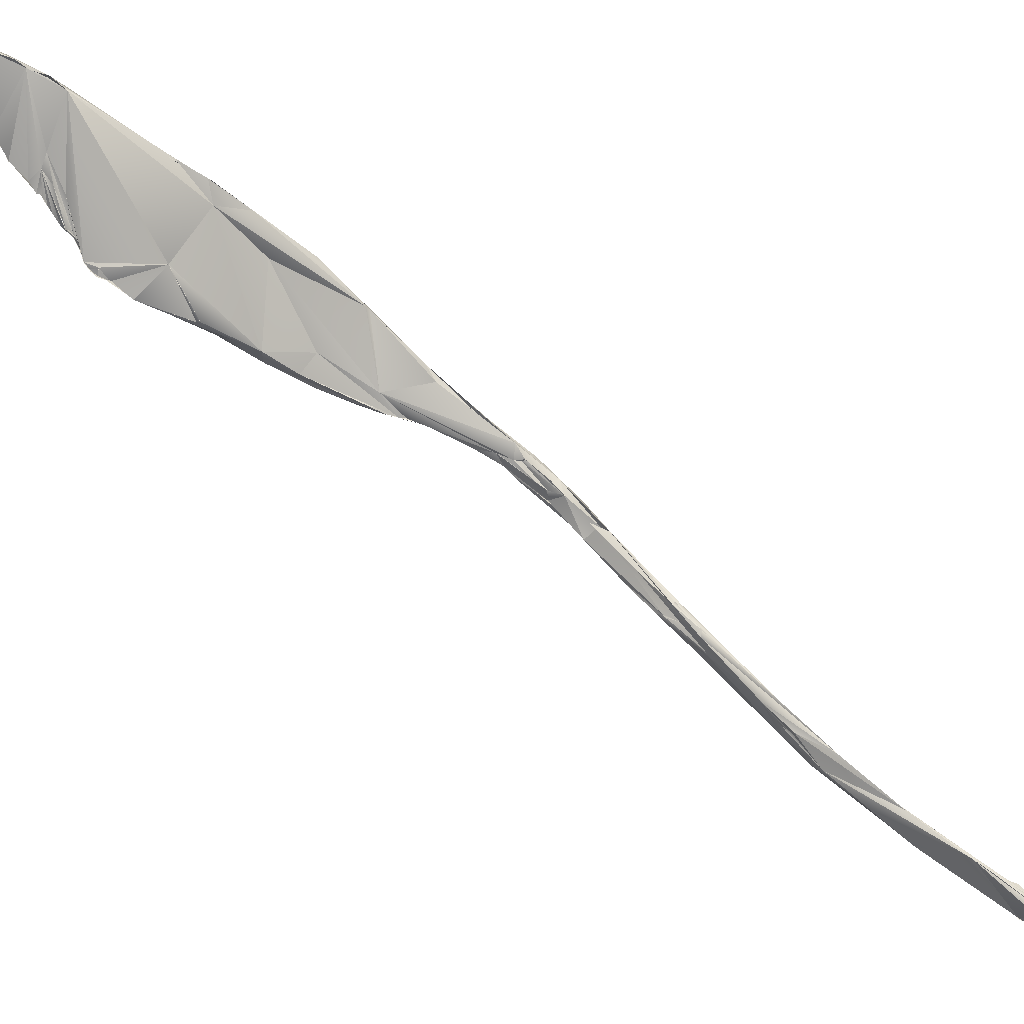
<metadata>
{"format":"obj","ext":"obj","renderer":"f3d","projection":"perspective","resolution":1024,"background":"white","views":[{"elev":-54.5,"azim":25.8,"up":"+Y"}]}
</metadata>
<code>
o FJ576_BP2447_FMA38520_Left_extensor_pollicis_brevis
v 235 -89.81 904.3
v 234.9 -89.83 904.3
v 235.2 -90.85 903.2
v 235.5 -90.34 903.7
v 235.1 -90.36 903.5
v 234.7 -89.35 903.8
v 234.5 -88.59 904.2
v 234.9 -89.07 903.9
v 234.5 -88.07 904.2
v 234.9 -89 904
v 234.3 -87.36 903.1
v 234 -87.31 904
v 234.4 -87.29 903.4
v 234.1 -87.63 904.1
v 234.3 -88.28 904.5
v 234.2 -87.6 904.1
v 236.3 -92.46 895.6
v 236.1 -91.05 899.5
v 236.2 -92.26 895.9
v 235.9 -89.77 901.2
v 236.2 -91.33 899.9
v 235.8 -91.08 899.7
v 235.6 -91.21 900.8
v 235.7 -91.22 900.8
v 235.7 -91.25 900.8
v 236.1 -91.01 903.3
v 235.6 -87.86 899.5
v 235.8 -90.52 903.7
v 234.9 -89.8 904.4
v 235.9 -87.66 897.1
v 237.2 -94.03 890.6
v 237.4 -93.67 891.8
v 237.3 -93.93 891.6
v 237.6 -92.5 891.6
v 236.8 -93.02 894.2
v 236.7 -88.59 894
v 238 -88.91 889.9
v 236.8 -88.63 894
v 237.3 -90.35 902.2
v 238.2 -90.82 901.2
v 239.2 -87.37 896.3
v 238.5 -94.99 886.2
v 238.1 -94.58 887.4
v 238.4 -94.56 887
v 238.2 -94.57 887.2
v 238.2 -94.9 886.8
v 237.9 -93.45 889.9
v 237.1 -93.68 890.4
v 237.9 -93.46 889.9
v 238 -93.58 890
v 237.4 -93.93 891.9
v 239.5 -91.77 883.9
v 237.8 -91.94 889.2
v 239.2 -92.83 886.7
v 237 -93.03 893.8
v 238.9 -89.81 888
v 235.8 -87.68 897.5
v 237.3 -90.28 902.4
v 239.6 -96.07 880.9
v 239.6 -96.02 880.8
v 239.7 -96.37 880
v 239.6 -96.06 880.8
v 239.5 -95.86 881.8
v 239.8 -95.46 882.1
v 239.7 -95.6 883
v 239.7 -94.98 880.6
v 238.7 -94.68 884.3
v 239.3 -95.83 883
v 239.1 -95.72 884.3
v 239.3 -96.07 882.6
v 239.1 -93.52 884.3
v 239.1 -93.55 884.4
v 239.2 -95.7 884.2
v 243.6 -91.37 895.3
v 241.3 -91.3 897.9
v 240.8 -98.88 873.4
v 240.7 -98.85 873.3
v 241.2 -99.28 872.6
v 240.8 -98.62 874.2
v 240.7 -98.62 874
v 240.7 -98.79 874.5
v 240.8 -98.73 873.9
v 240.6 -97.74 875.2
v 240.5 -97.75 875.1
v 240.8 -97.31 876.4
v 240.4 -96.85 876.7
v 240.5 -96.89 877
v 240.5 -96.9 876.7
v 240.5 -97.14 877
v 240 -97 878.4
v 240.4 -97.45 878.2
v 240.4 -97.3 878.3
v 240.9 -94.98 884.5
v 240.9 -95.46 876.1
v 239.8 -96.3 879.2
v 241.3 -95.85 882.6
v 241.1 -92.68 878.7
v 237.7 -87.43 894.5
v 242.3 -88.71 894.9
v 241.8 -99.07 871.7
v 241.9 -98.79 871.3
v 241.3 -99.09 872.6
v 240.8 -98.88 873.4
v 241.2 -99.35 872.7
v 241.8 -98.97 873.4
v 244.1 -93.46 869
v 241.8 -95.9 880.7
v 241.9 -95.75 881.1
v 242.4 -92.8 873
v 242.5 -92.51 874.9
v 240.7 -97.02 877.2
v 242.5 -91.08 875.7
v 242.2 -94.44 885.8
v 239.2 -89.72 887.1
v 243.8 -89.44 877.6
v 243.1 -88.27 881.7
v 244.3 -91.74 894.1
v 243.2 -99.35 868.8
v 243.4 -99.53 868.6
v 243.4 -99.33 868.4
v 244.5 -96.13 867.6
v 242.6 -92.72 872.8
v 245.2 -92.92 866.8
v 245.4 -92.59 867.5
v 244.5 -90.59 873.5
v 247.1 -92.36 890.2
v 245.8 -91.93 892.2
v 249.3 -87.87 876.3
v 246.1 -91.86 892.3
v 246.3 -91.91 866
v 248.4 -91.94 862.2
v 246.3 -91.89 866
v 247 -90.59 866.7
v 249.9 -88.82 866.1
v 247.8 -99 862.9
v 249.6 -98.41 859.5
v 248.8 -96.33 859.1
v 247.8 -95.91 860.7
v 248.1 -97.5 869.8
v 248.3 -94.32 860.4
v 247 -90.6 866.6
v 247.9 -90.09 867.1
v 247 -89.93 869.3
v 247.7 -89.96 869.3
v 251.1 -89.03 864.3
v 250.5 -88.07 867.4
v 248.2 -99.09 862.9
v 249.7 -95.61 856.3
v 248.2 -97.27 859.8
v 249 -94.82 858.3
v 247.9 -96.6 860.4
v 245.5 -92.9 866.4
v 249.5 -90.36 863.2
v 250.3 -91.09 882.4
v 254.5 -88.46 866.3
v 251.2 -97.18 854.3
v 250.1 -98.09 858.6
v 254 -92.28 871.6
v 250.8 -89.68 863.1
v 251.6 -88.85 863.5
v 252.7 -90.95 877.6
v 251.9 -97.99 856.1
v 252.4 -94.25 853
v 252.7 -92.77 854.2
v 254.7 -88.42 866.2
v 253.5 -88.17 869.4
v 254.5 -90.18 873.5
v 254.5 -96.9 848.9
v 253 -91.53 854.6
v 254.6 -90.65 854.1
v 253.5 -89.23 859.5
v 253.2 -89.13 860.2
v 257.1 -88.99 860.2
v 254.7 -91.19 874.2
v 254.9 -91.09 873.8
v 253.5 -88.21 869.3
v 254.2 -97.83 851.7
v 257.1 -96.31 845
v 256.2 -92.31 863.3
v 254.7 -91.49 853.2
v 260.3 -97.36 842.3
v 256.6 -96.09 852.4
v 257.1 -90.94 852.1
v 253.9 -90.89 855.1
v 257.1 -90.79 868.4
v 260.6 -90.57 859.9
v 257.8 -92.25 848.1
v 258.2 -91.38 849.6
v 257.8 -89.96 853.9
v 262.9 -92.45 853.4
v 262.5 -91.09 852.1
v 258.7 -89.57 861.4
v 259.6 -95.93 841.8
v 260.2 -95.91 841.2
v 261.1 -97.27 841.6
v 259 -94.4 843.8
v 258 -94.25 845.5
v 260.6 -96.8 845.2
v 258.9 -94.37 843.9
v 261.3 -92.27 844.4
v 262.7 -91.11 851.6
v 264.1 -96.05 837.6
v 263 -94.94 839.2
v 263.1 -92.32 852.8
v 264.2 -97.15 838.6
v 261.8 -97.15 841.1
v 265.9 -93.59 839.4
v 266.4 -95.77 843.2
v 263.1 -97.21 839.7
v 264.6 -95.49 837.2
v 266.3 -94.53 837
v 265.9 -94.27 845
v 266.1 -93.62 843
v 267.1 -98.4 835
v 269.2 -99.14 834
v 264.7 -96.14 837.4
v 268.8 -95.25 837.3
v 269.9 -99.62 830.3
v 269.3 -99.14 831.9
v 269.8 -99.44 830.2
v 270.7 -97.67 828.1
v 269.6 -95.82 832.9
v 269.8 -95.92 832.7
v 269 -95.42 837
v 271.6 -98.61 833.8
v 273.7 -101.9 822
v 269.9 -99.41 830.5
v 270.7 -99.67 832.5
v 271.5 -99.64 831.9
v 271.9 -99.72 832.1
v 272.5 -98.27 830.3
v 272.9 -98.45 828.5
v 271.4 -97.84 833.3
v 273.2 -102.1 825.1
v 272.2 -101.1 826.9
v 272.1 -101 829.5
v 271.5 -99.67 831.9
v 272.8 -101.3 828.3
v 274.4 -102 827.3
v 271.6 -100.5 830.3
v 270.5 -97.95 835.8
v 272.7 -98.18 830.9
v 274.4 -104.1 822.3
v 274.4 -100.3 828.5
v 277.1 -106.8 817.4
v 274.1 -102.3 821.4
v 274.3 -100.3 828.5
v 275.8 -103.9 818.7
v 279.8 -110.8 814
v 276.6 -103.7 823
v 276.7 -102.6 820.7
v 275.8 -101.5 825.3
v 277.4 -105.5 816.3
v 277.6 -104.5 822.3
v 279.1 -110.4 814
v 280.7 -111.4 810.5
v 276.3 -104.2 818.1
v 281.2 -111.1 815.6
v 277.6 -104.6 822.3
v 281.2 -112.5 810
v 282.9 -114.5 809.6
v 281.4 -111.9 812.9
v 285.1 -116.5 803.6
v 283.1 -114.7 809.6
v 282.7 -112.1 809.2
v 282.2 -110.7 814.3
v 281.7 -110.7 814.9
v 287.3 -120.3 799.8
v 289.1 -122.7 796.9
v 283.2 -114 811.5
v 283.5 -113.5 812
v 286.8 -119.3 804.8
v 292.9 -124.5 798.1
v 290.8 -122.1 800.7
v 287.9 -120.9 801.8
v 290.5 -122.8 796
v 288.7 -121.6 801
v 289.1 -122.2 801.3
v 290 -123.8 797.7
v 290.5 -124.6 797
v 294.7 -127.7 789.2
v 292.5 -124.3 794.4
v 294.8 -127.8 789.1
v 297.4 -128.8 791.5
v 296.6 -129.8 787.2
v 302 -133.3 780.9
v 296.9 -128.2 792
v 302.4 -133.4 785.8
v 301.1 -131.5 783.2
v 304.3 -136.1 778.2
v 305.4 -135.2 777.7
v 306.3 -136.5 775.7
v 301.1 -131.5 783.2
v 305.1 -134.5 779.4
v 303.9 -134.6 784
v 307.3 -136.9 780.3
v 306.8 -138.7 779.8
v 308.3 -139 779.1
v 305.7 -135.3 778.5
v 304.8 -134.1 782
v 305.5 -134.4 781.5
v 305.6 -134.5 781.5
v 306.6 -140.1 768.9
v 306.6 -140.1 768.9
v 306.9 -140.3 768.9
v 306.8 -140.1 768.7
v 306 -139.3 770.4
v 307.2 -141.2 773.3
v 306.8 -140.5 773
v 307.7 -141.2 774
v 307.2 -140.9 773.8
v 307 -140.8 774.5
v 306.3 -139.6 769.5
v 306.3 -139.4 770.4
v 307.3 -140.4 772.9
v 306.8 -140.4 774.3
v 307.3 -140.4 774
v 307.3 -140.4 774.9
v 306.1 -138.1 773.3
v 306.3 -139 773.6
v 307.4 -138.1 775.7
v 306.2 -137 775.2
v 306.8 -136.7 775.2
v 306.7 -136.6 775.2
v 306.3 -136.9 775.1
v 306.6 -136.4 775.6
v 306.7 -136.8 775.2
v 307.3 -140.5 769.4
v 307.6 -140.5 769.6
v 308.1 -141 769.6
v 307.8 -140.7 769.5
v 308 -140.6 769.6
v 308.2 -140.7 769.8
v 308.5 -141.3 769.8
v 308.5 -141.2 769.8
v 308.6 -141.5 770.5
v 308.6 -141 770
v 309.2 -141.6 772.1
v 307.5 -141.3 773.8
v 307.8 -141.8 774.7
v 308.4 -141.8 774.9
v 306.7 -139.5 772.7
v 308.6 -140.7 777.6
v 308.8 -140.2 778.1
v 308.7 -137.9 776.6
v 309.5 -140.1 776.4
v 308.5 -139.2 778.6
v 308.8 -139.7 778.5
v 308.5 -139.1 778.5
v 310.1 -141.2 776.4
v 308.1 -137.7 779.6
v 309 -141.6 770.5
v 310 -142.4 772.9
v 310.1 -142.4 772.8
v 310.6 -143.4 772.5
v 310.9 -142.6 772.9
v 310.5 -143.2 772.9
v 310.4 -142.9 772.7
v 310.8 -143 773.3
v 310.1 -144.1 774.5
v 309.3 -142.4 773.8
v 310.1 -144 774.4
v 310.7 -143.5 774.2
v 310.7 -143.5 774.2
v 310.2 -144 774.5
v 308.9 -141.7 770.3
v 309.2 -141.4 770.6
v 309.2 -141.6 770.6
v 309.4 -141.7 771
v 309.6 -140.9 773.5
v 310.6 -143.3 773
v 310.6 -143.2 772.7
v 310.5 -143 772.8
v 310.7 -143.3 773.4
v 235.3 -90.78 903.1
v 235.1 -90.64 903.7
v 235.5 -90.41 903.4
v 234.8 -89.33 903.9
v 234.8 -89.7 904.2
v 234.9 -89.74 904.4
v 234.7 -89.22 903.9
v 234.8 -88.99 903.9
v 234.9 -89.24 904.1
v 234.9 -89.24 904.1
v 234.4 -87.28 902.6
v 234.2 -87.66 904.2
v 235.5 -90.71 904
v 236.7 -91.25 903.8
v 235.9 -87.66 897.1
v 235.5 -87.91 899.3
v 237 -92.6 892.2
v 236.9 -93.02 893.8
v 238.4 -95.01 886
v 238.2 -94.93 886.7
v 238.2 -94.93 886.7
v 238 -93.33 889.8
v 237.8 -93.46 889.9
v 237.7 -93.73 890.4
v 237.7 -93.73 890.4
v 238.3 -93.73 890
v 237.8 -91.94 889.2
v 238.5 -91.12 900.8
v 239.8 -96.41 880
v 239.8 -96.16 880.7
v 239.7 -95.69 881.7
v 239.6 -95.88 882.2
v 239.7 -95.93 882.2
v 239.3 -96.02 882.6
v 239.4 -95.53 882.9
v 239.9 -95.01 880.6
v 240.8 -98.9 873.5
v 240.8 -98.92 873.5
v 240.5 -98.5 874.4
v 241 -98.54 874
v 239.8 -96.29 879.2
v 241.4 -95.82 882.7
v 240.3 -93.36 880.7
v 241.8 -98.97 871.7
v 242.7 -98.78 870.8
v 241.2 -99.17 872.6
v 241.2 -99.27 872.5
v 241.4 -99.31 872.7
v 241.9 -99.08 871.7
v 243.1 -88.27 881.7
v 243.1 -92.65 871.6
v 244.5 -91.82 893.7
v 247.8 -98.99 862.9
v 248.1 -97.72 868.7
v 247.9 -90.09 867.1
v 247 -89.93 869.3
v 249 -94.82 858.3
v 252.4 -91.3 877.9
v 255 -90.16 872.4
v 256.6 -96.09 852.4
v 257.8 -92.24 848.1
v 258.2 -91.38 849.6
v 257.7 -89.95 854
v 258 -94.27 845.5
v 263.1 -94.98 839.2
v 264.1 -97.22 838.4
v 265.9 -94.27 845
v 266.6 -98.24 835.6
v 269.2 -98.93 832.4
v 268.9 -97.08 838.5
v 269.7 -99.61 830.5
v 271.6 -97.87 833
v 272 -100.9 829.7
v 273.6 -100.9 829.1
v 273.8 -99.29 826.3
v 275.7 -103.6 824
v 275.8 -101.5 825.3
v 276.8 -107.1 817
v 279.1 -110.4 814
v 281.5 -111.3 814.9
v 281.2 -112.5 810
v 280 -111.1 813.7
v 282.7 -112.1 809.2
v 281.7 -110.7 814.9
v 286.8 -119.4 804.8
v 286.8 -119.4 804.8
v 287.3 -119.2 800.2
v 293.8 -125.5 796.3
v 296.7 -128.3 791.8
v 301.7 -133.6 781.3
v 304.4 -136.2 778.1
v 305.2 -134.6 779.2
v 306.3 -139.7 769.5
v 306.7 -140.1 768.9
v 306.8 -140.2 768.9
v 306.9 -140.3 768.9
v 306.7 -141.1 773.7
v 306.7 -141.1 773.7
v 306.8 -141.4 773.4
v 306.8 -141.4 773.4
v 306.8 -141.4 773.4
v 307 -141.3 773.8
v 307 -140.7 773.3
v 306.8 -140.5 773
v 306.8 -140.5 773
v 307.3 -141.1 773.6
v 306.4 -139.3 770.7
v 306.8 -140.4 774.3
v 306.8 -140.4 774.3
v 307 -140.7 774.3
v 306.3 -139 773.6
v 307.3 -140.4 769.3
v 307.3 -140.4 769.4
v 307.6 -140.4 769.4
v 307.6 -140.4 769.4
v 307.6 -140.4 769.4
v 307.7 -140.7 769.5
v 308 -140.9 769.5
v 308.4 -140.7 769.4
v 308.2 -140.9 769.7
v 308.2 -140.9 769.9
v 308.5 -141.2 769.8
v 308.5 -141.2 769.8
v 307.4 -141.2 774.2
v 308.6 -139.3 778.6
v 308.8 -139.7 778.4
v 308.8 -139.5 778.7
v 309.3 -141.7 770.9
v 309 -141.6 770.5
v 309.1 -141.6 770.5
v 310.1 -142.4 772.8
v 310.2 -142.4 772.8
v 311 -142.6 773
v 310.6 -143.3 772.6
v 310.5 -143.4 772.6
v 310.6 -143.4 772.7
v 310.5 -143 772.9
v 310.5 -143 772.9
v 310.6 -143.2 773
v 310.6 -143.3 773
v 310.6 -143.3 773.2
v 310.4 -142.9 772.7
v 310.5 -142.9 772.7
v 310.5 -143 773.1
v 311 -142.8 773.5
v 309.3 -142.4 773.8
v 310.2 -144 774.5
v 310.7 -143.5 774.2
v 308.9 -141.4 770.5
v 308.9 -141.3 770.3
v 309.2 -141 771
v 309.7 -141.5 770.7
v 309.4 -141.7 771
v 309.2 -141.6 772.1
v 309.2 -141.6 772.1
v 309.2 -141.6 772.1
v 309.2 -141.6 772.1
v 310.3 -141.3 776
v 310.6 -143.2 773
v 310.6 -143 772.9
v 310.6 -143 772.9
v 310.7 -143.3 773.2
v 310.7 -143.3 773.4
v 310.7 -143.3 773.4
v 310.7 -143.3 773.4
v 236.8 -93.06 894.2
v 247.4 -89.98 869.7
v 252.4 -91.5 855.6
v 306.1 -139.1 770.7
v 308.6 -140.7 777.6
v 310.7 -143.3 773.4
f 3 5 20
f 1 20 4
f 11 27 36
f 36 14 11
f 10 16 9
f 6 7 14
f 36 6 14
f 16 10 13
f 17 18 19
f 19 18 20
f 18 21 22
f 3 20 18
f 22 21 24
f 3 18 23
f 39 25 21
f 39 26 25
f 36 27 30
f 36 20 6
f 376 25 26
f 26 28 376
f 376 28 2
f 1 6 20
f 387 58 29
f 390 385 41
f 41 385 12
f 41 13 10
f 34 17 53
f 34 35 17
f 32 35 34
f 35 18 17
f 17 20 36
f 18 35 21
f 35 40 21
f 38 389 98
f 39 21 40
f 41 57 390
f 394 43 393
f 44 46 50
f 50 47 44
f 49 34 72
f 45 49 72
f 32 34 49
f 32 49 48
f 397 400 398
f 399 50 51
f 51 50 55
f 53 56 52
f 401 54 391
f 52 54 401
f 17 56 53
f 36 56 17
f 36 37 56
f 35 55 40
f 75 40 55
f 98 57 41
f 403 59 94
f 60 61 93
f 66 63 65
f 60 93 407
f 43 109 393
f 393 66 68
f 407 93 70
f 93 73 70
f 43 97 417
f 97 43 71
f 73 117 46
f 117 73 93
f 34 97 72
f 50 46 117
f 56 114 52
f 75 55 50
f 117 75 50
f 74 99 58
f 74 58 402
f 41 10 99
f 99 10 29
f 99 29 58
f 77 413 84
f 100 78 77
f 79 81 83
f 83 85 88
f 81 85 83
f 88 87 90
f 86 90 415
f 88 85 87
f 90 93 61
f 90 61 95
f 90 91 93
f 87 91 90
f 92 91 87
f 93 92 96
f 410 94 59
f 415 94 86
f 106 94 410
f 63 410 59
f 92 111 96
f 111 416 96
f 111 113 416
f 393 109 66
f 113 93 96
f 97 52 112
f 54 52 97
f 116 37 38
f 139 101 119
f 420 105 412
f 101 105 422
f 139 105 101
f 77 121 100
f 84 121 77
f 412 105 81
f 106 84 94
f 86 94 84
f 85 81 108
f 126 108 81
f 85 107 111
f 106 410 122
f 109 43 110
f 112 110 97
f 110 417 97
f 108 111 107
f 113 111 108
f 114 112 52
f 113 117 93
f 113 126 117
f 37 115 56
f 98 41 128
f 99 128 41
f 137 118 121
f 137 149 118
f 118 100 121
f 105 139 81
f 121 84 106
f 132 109 112
f 112 109 110
f 114 125 112
f 108 126 113
f 115 125 114
f 74 129 99
f 426 129 74
f 136 118 149
f 121 138 137
f 121 106 140
f 124 106 122
f 106 124 152
f 133 112 142
f 112 125 430
f 37 424 146
f 116 38 146
f 98 146 38
f 127 117 126
f 136 135 119
f 138 121 140
f 123 140 106
f 130 131 425
f 133 132 112
f 142 141 133
f 144 430 125
f 142 112 143
f 126 81 139
f 115 134 125
f 136 147 135
f 427 139 119
f 124 131 152
f 133 153 132
f 144 429 430
f 144 541 145
f 145 541 125
f 125 134 145
f 146 115 37
f 146 134 115
f 98 128 155
f 128 99 154
f 161 129 126
f 129 154 99
f 162 147 136
f 147 428 135
f 149 156 157
f 149 157 136
f 138 140 431
f 158 139 162
f 140 123 164
f 123 152 164
f 152 131 164
f 153 141 142
f 159 429 144
f 142 159 153
f 158 126 139
f 160 144 145
f 156 162 157
f 147 162 139
f 148 149 137
f 148 151 163
f 140 164 150
f 150 164 138
f 169 164 131
f 159 131 153
f 153 131 132
f 160 159 144
f 161 126 158
f 146 98 155
f 155 165 146
f 154 167 128
f 155 128 176
f 149 148 168
f 137 138 163
f 138 164 163
f 179 158 162
f 170 131 159
f 172 159 160
f 160 134 146
f 174 161 158
f 165 173 146
f 432 167 154
f 177 162 156
f 182 179 162
f 169 131 170
f 183 170 159
f 159 172 171
f 171 183 159
f 171 160 173
f 173 160 146
f 433 432 175
f 167 432 433
f 181 177 156
f 168 181 156
f 168 148 178
f 177 182 162
f 435 164 169
f 170 180 169
f 189 183 171
f 437 171 173
f 185 174 158
f 173 155 176
f 192 191 176
f 128 167 192
f 166 128 192
f 192 167 186
f 185 433 175
f 176 166 192
f 148 163 178
f 178 163 197
f 164 197 163
f 436 184 183
f 190 158 179
f 176 191 173
f 433 185 186
f 181 168 178
f 196 178 197
f 170 188 180
f 180 187 542
f 200 180 188
f 173 201 437
f 190 186 185
f 190 185 158
f 173 191 201
f 178 193 181
f 198 195 206
f 195 182 177
f 434 195 198
f 211 199 438
f 164 200 197
f 197 200 211
f 187 200 164
f 200 187 180
f 179 182 198
f 189 436 183
f 198 190 179
f 201 192 186
f 205 181 193
f 194 178 203
f 178 196 203
f 200 436 189
f 201 207 189
f 204 190 198
f 189 437 201
f 205 193 202
f 211 439 199
f 208 204 198
f 201 186 213
f 210 439 211
f 211 200 189
f 213 207 201
f 213 190 212
f 441 204 208
f 186 190 213
f 214 215 209
f 214 209 440
f 216 194 210
f 205 202 442
f 198 206 215
f 215 206 209
f 210 194 203
f 189 207 211
f 228 198 215
f 221 210 211
f 208 198 225
f 208 444 441
f 213 224 207
f 202 221 443
f 442 202 443
f 221 216 210
f 223 221 211
f 228 225 198
f 222 211 207
f 213 212 241
f 235 215 219
f 221 220 218
f 218 443 221
f 219 215 214
f 224 223 207
f 224 232 223
f 217 213 241
f 220 221 226
f 445 235 219
f 228 215 240
f 228 447 229
f 230 228 229
f 225 228 230
f 231 232 224
f 224 217 233
f 217 241 233
f 234 227 220
f 235 238 236
f 237 229 447
f 238 237 447
f 238 239 229
f 236 215 235
f 229 239 230
f 448 225 230
f 448 244 225
f 252 232 231
f 451 231 242
f 233 241 446
f 224 242 231
f 224 233 242
f 245 234 248
f 226 246 220
f 250 239 243
f 234 220 248
f 239 235 243
f 239 238 235
f 221 223 232
f 244 448 239
f 252 449 232
f 247 252 242
f 446 241 247
f 242 446 247
f 246 248 220
f 243 249 250
f 251 257 221
f 221 232 251
f 252 251 449
f 249 243 452
f 253 248 221
f 258 254 450
f 226 221 248
f 255 249 452
f 245 248 256
f 256 248 253
f 247 259 252
f 251 252 259
f 250 244 239
f 255 261 249
f 245 256 453
f 456 262 249
f 262 250 249
f 256 253 269
f 256 260 453
f 255 455 261
f 261 264 249
f 264 262 456
f 262 270 250
f 266 257 251
f 267 266 259
f 267 259 454
f 259 266 251
f 268 261 455
f 269 253 263
f 256 268 260
f 270 262 261
f 265 263 253
f 257 265 253
f 457 257 266
f 454 271 267
f 271 266 458
f 272 270 261
f 270 271 454
f 272 261 268
f 270 272 273
f 271 270 273
f 274 457 266
f 269 263 276
f 461 263 265
f 276 457 274
f 272 278 273
f 273 274 271
f 266 271 274
f 459 275 277
f 268 275 272
f 277 278 460
f 461 265 276
f 269 279 268
f 268 279 275
f 280 277 275
f 276 281 269
f 282 276 274
f 279 269 280
f 277 280 278
f 283 285 280
f 283 280 269
f 276 282 289
f 278 280 284
f 276 286 281
f 284 273 278
f 287 282 274
f 462 287 274
f 289 286 276
f 287 293 282
f 281 286 283
f 463 273 284
f 290 288 285
f 288 280 285
f 283 464 285
f 280 288 284
f 464 283 286
f 287 300 293
f 287 284 300
f 288 296 284
f 295 296 288
f 286 293 291
f 286 292 465
f 291 292 286
f 286 290 464
f 291 293 294
f 300 294 293
f 284 296 300
f 288 290 297
f 292 291 327
f 298 288 297
f 291 294 299
f 300 466 294
f 300 299 466
f 296 301 302
f 298 296 295
f 302 300 296
f 328 307 469
f 328 330 307
f 473 471 309
f 472 316 478
f 475 479 480
f 311 342 310
f 314 319 323
f 304 543 324
f 481 320 322
f 307 338 315
f 315 485 307
f 482 485 315
f 312 318 320
f 339 318 312
f 318 322 320
f 322 318 321
f 321 318 348
f 347 297 321
f 297 349 298
f 319 292 323
f 326 299 300
f 290 321 297
f 321 290 325
f 326 301 345
f 346 345 296
f 326 291 299
f 326 300 301
f 301 296 345
f 488 304 324
f 307 330 338
f 330 334 336
f 330 336 338
f 367 497 345
f 336 352 338
f 338 361 340
f 340 315 338
f 498 343 318
f 498 341 343
f 315 340 339
f 360 343 341
f 493 488 324
f 497 493 324
f 497 324 345
f 318 343 348
f 344 544 365
f 324 326 345
f 348 347 321
f 296 298 501
f 350 296 501
f 346 296 351
f 370 529 527
f 362 340 361
f 514 362 361
f 533 363 521
f 353 519 361
f 364 538 350
f 526 525 345
f 526 345 346
f 361 338 353
f 346 507 531
f 365 350 344
f 350 365 522
f 507 346 539
f 344 350 501
f 351 532 346
f 532 545 346
l 474 476
l 312 477
l 42 67
l 39 388
l 62 404
l 306 329
l 368 369
l 380 384
l 46 395
l 515 520
l 354 530
l 303 313
l 512 534
l 494 495
l 371 372
l 8 378
l 406 408
l 69 409
l 335 366
l 508 511
l 419 120
l 307 467
l 358 505
l 483 484
l 331 489
l 502 528
l 374 513
l 50 396
l 64 405
l 102 103
l 104 423
l 518 537
l 82 411
l 181 195
l 308 317
l 375 377
l 79 414
l 487 491
l 355 357
l 379 383
l 503 523
l 373 516
l 353 356
l 337 496
l 510 536
l 470 486
l 490 492
l 506 517
l 359 535
l 392 540
l 31 33
l 381 382
l 15 386
l 76 80
l 85 89
l 504 524
l 418 421
l 305 468
l 509 533
l 332 333
l 499 500

</code>
